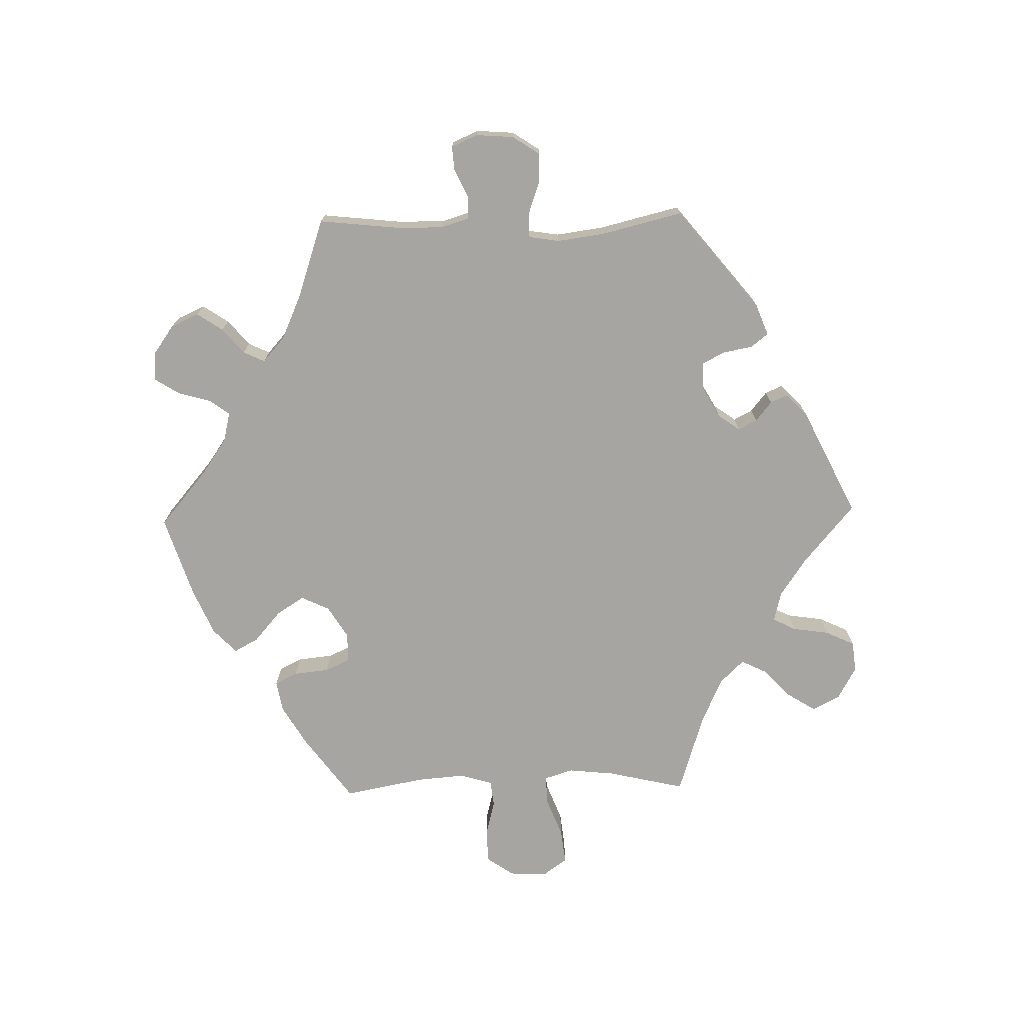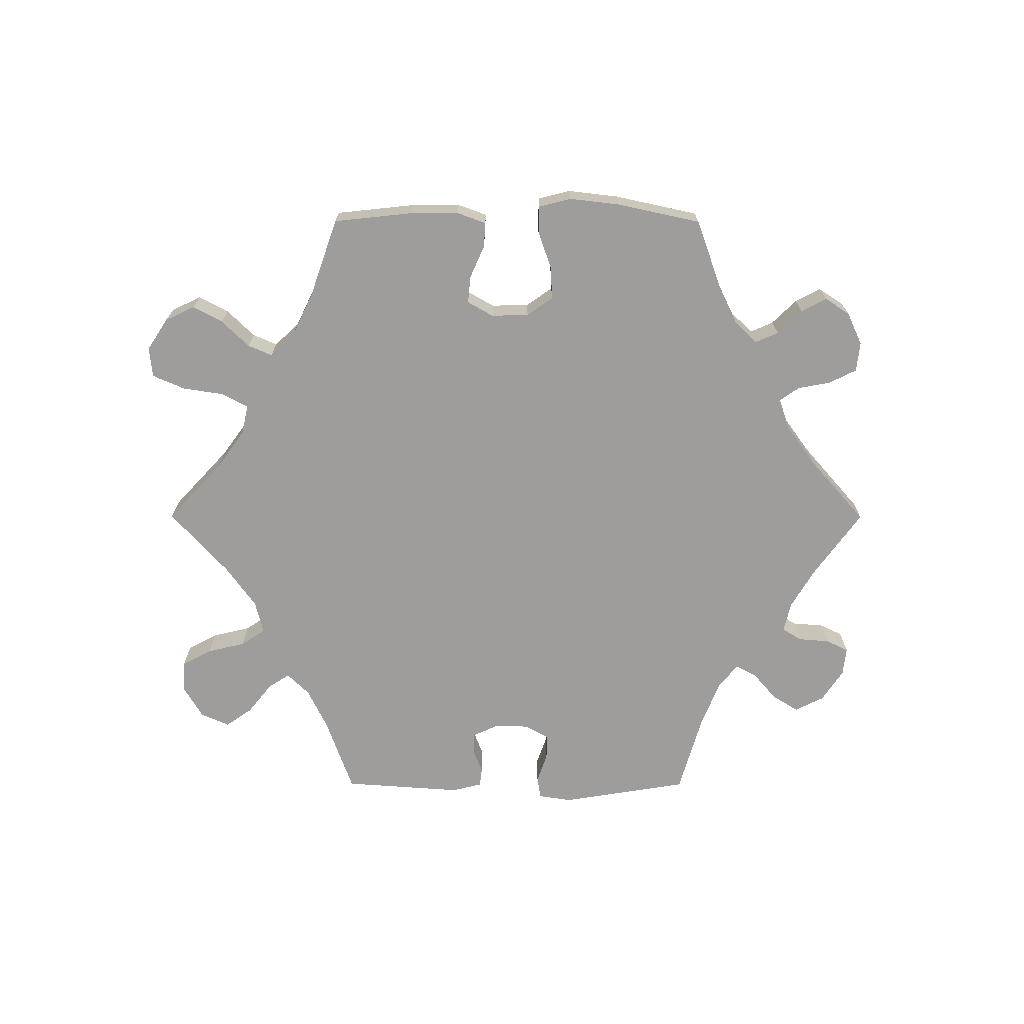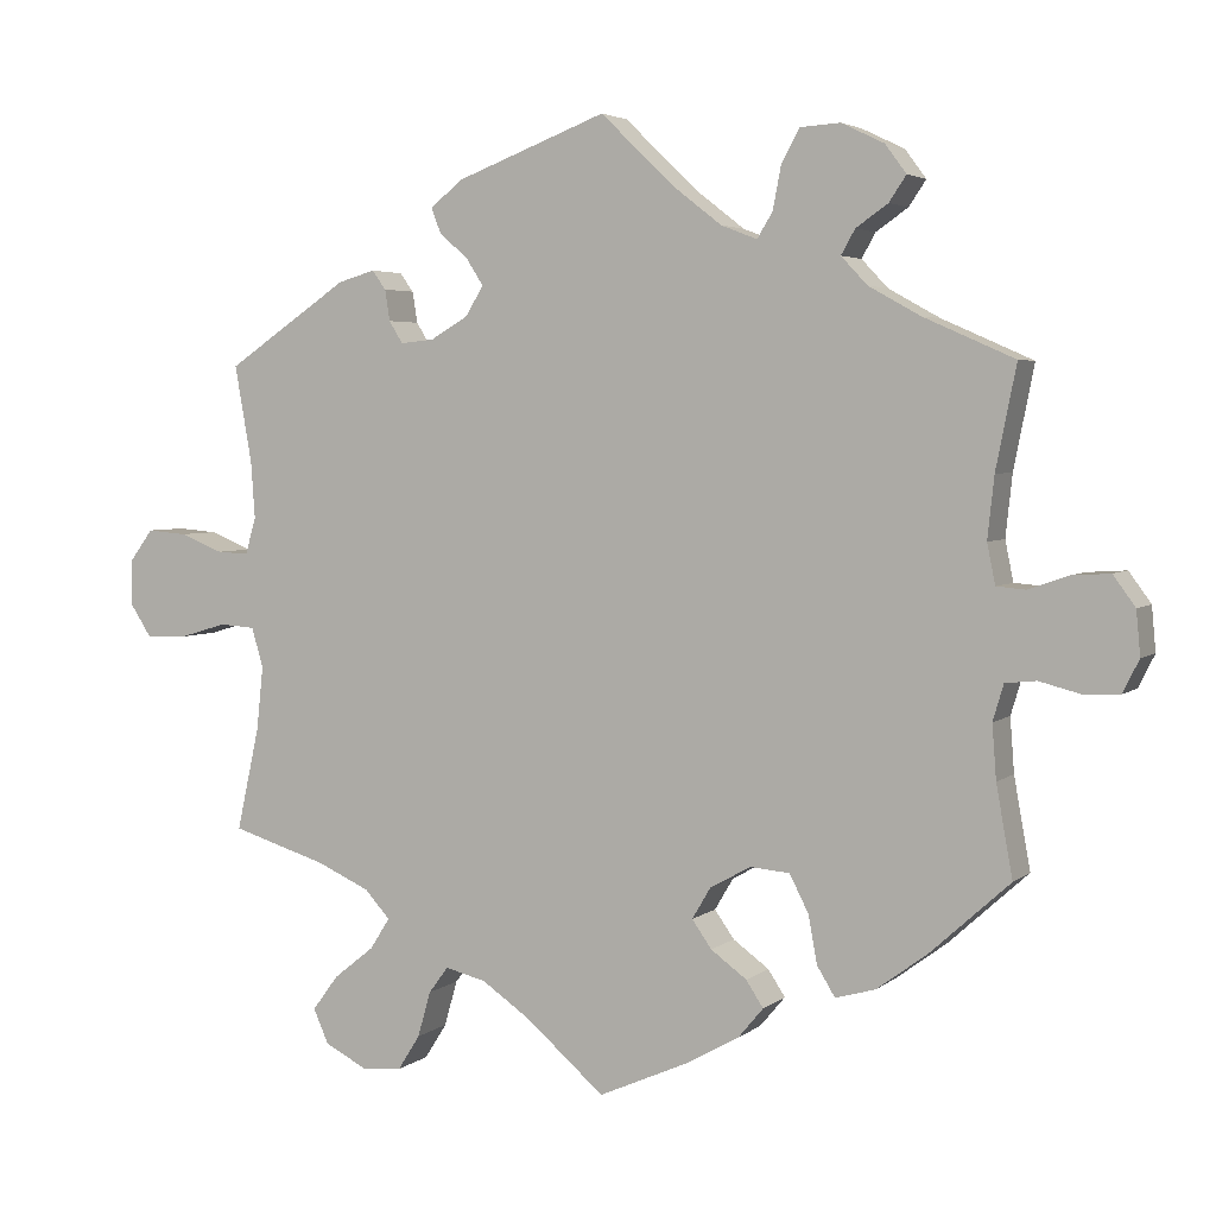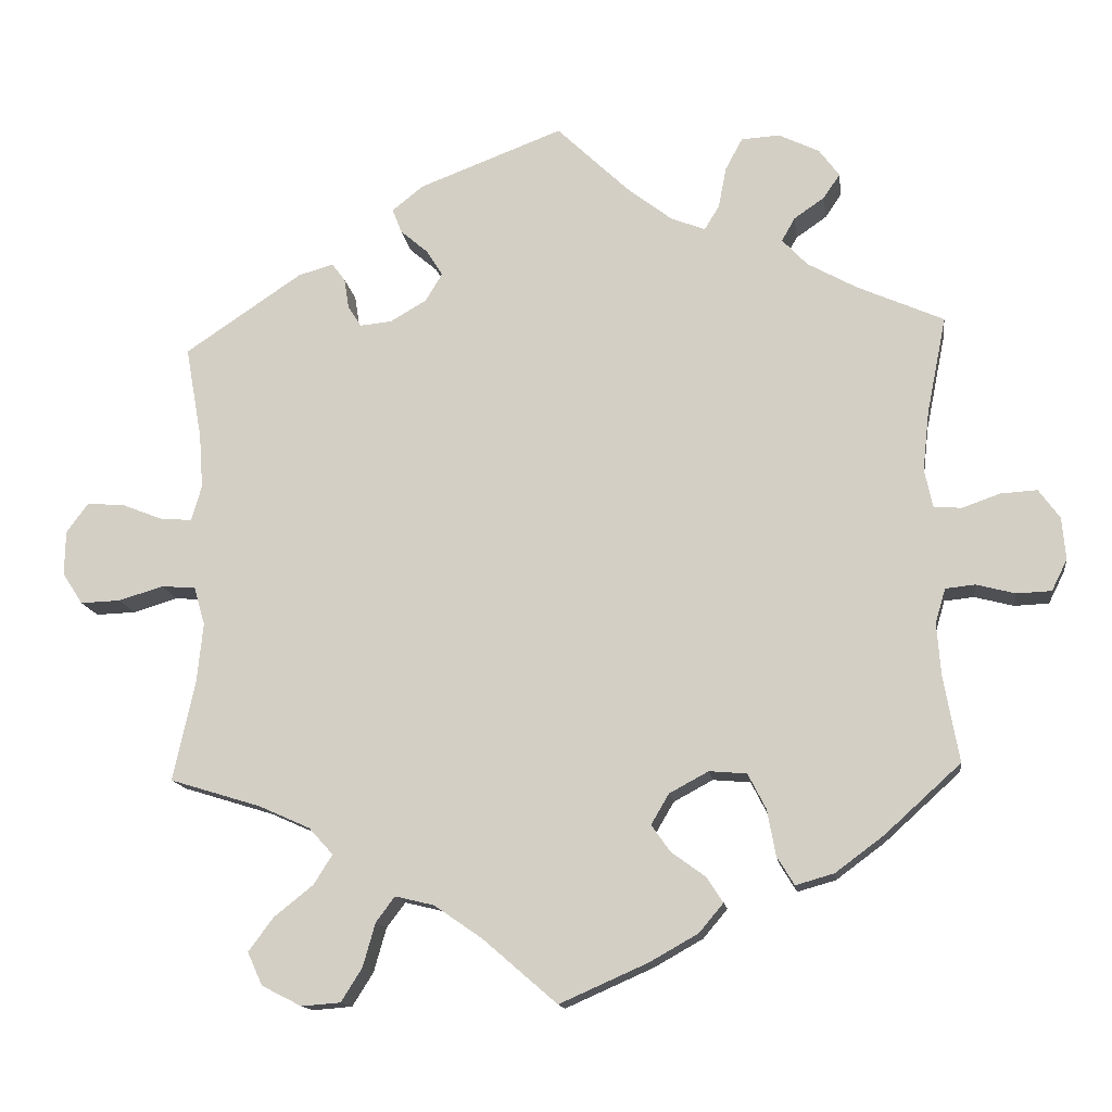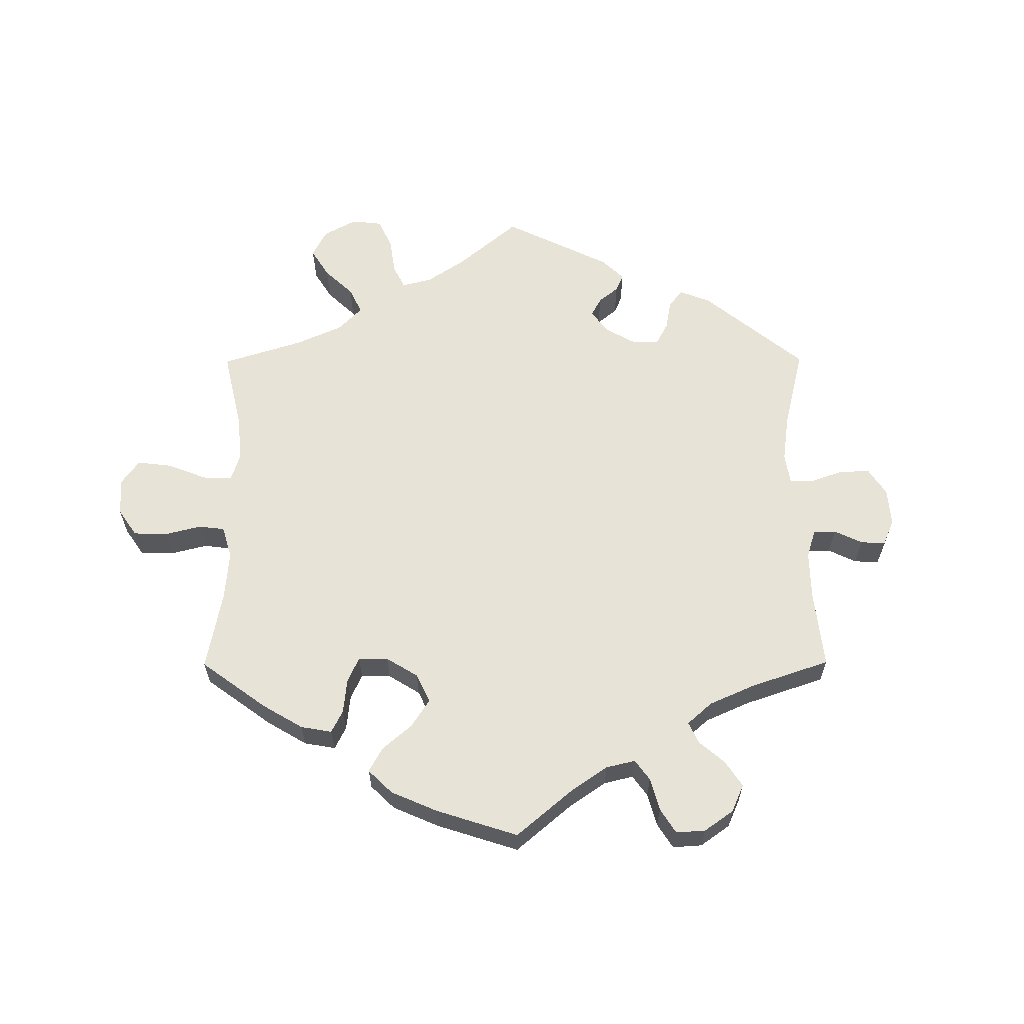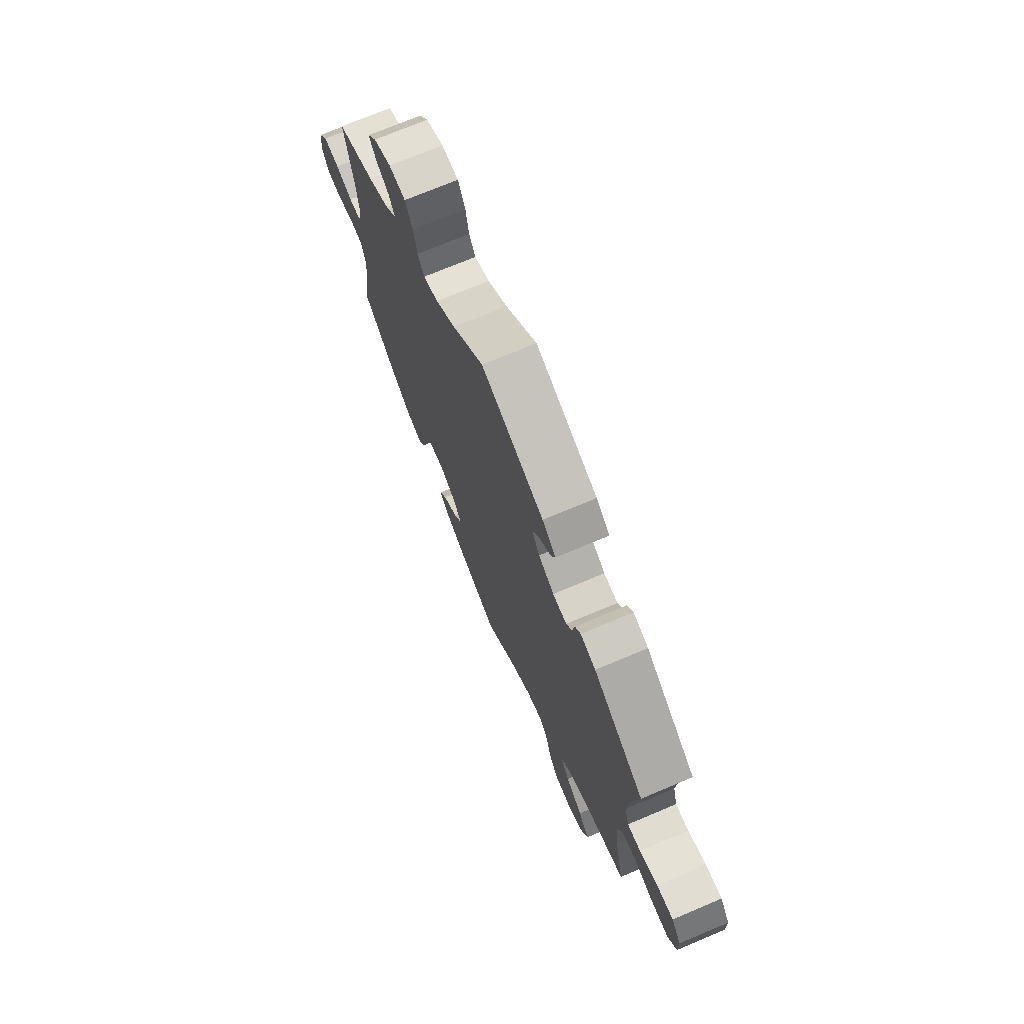
<metadata>
{"format":"obj","ext":"obj","renderer":"f3d","projection":"perspective","resolution":1024,"background":"white","views":[{"elev":-73.7,"azim":-28.7,"up":"+Y"},{"elev":-70.6,"azim":-150.1,"up":"+Y"},{"elev":3.9,"azim":-155.5,"up":"+Z"},{"elev":-14.0,"azim":-172.5,"up":"+Z"},{"elev":61.7,"azim":-120.3,"up":"+Y"},{"elev":71.9,"azim":67.1,"up":"+Z"}]}
</metadata>
<code>
v -0.112 0.07 -0.528
v -0.174 0.07 -0.493
v -0.205 0.07 -0.456
v -0.184 0.07 -0.424
v -0.14 0.07 -0.392
v -0.116 0.07 -0.358
v -0.139 0.07 -0.319
v -0.189 0.07 -0.292
v -0.237 0.07 -0.296
v -0.26 0.07 -0.341
v -0.271 0.07 -0.4
v -0.293 0.07 -0.436
v -0.342 0.07 -0.422
v -0.404 0.07 -0.376
v -0.501 0.07 -0.288
v -0.481 0.07 -0.177
v -0.476 0.07 -0.111
v -0.489 0.07 -0.067
v -0.527 0.07 -0.063
v -0.577 0.07 -0.076
v -0.621 0.07 -0.074
v -0.641 0.07 -0.034
v -0.636 0.07 0.02
v -0.609 0.07 0.057
v -0.562 0.07 0.054
v -0.514 0.07 0.037
v -0.478 0.07 0.04
v -0.468 0.07 0.089
v -0.476 0.07 0.164
v -0.501 0.07 0.289
v -0.39 0.07 0.338
v -0.327 0.07 0.373
v -0.295 0.07 0.407
v -0.312 0.07 0.437
v -0.351 0.07 0.464
v -0.372 0.07 0.495
v -0.346 0.07 0.53
v -0.294 0.07 0.555
v -0.245 0.07 0.552
v -0.223 0.07 0.511
v -0.213 0.07 0.459
v -0.194 0.07 0.428
v -0.15 0.07 0.445
v -0.092 0.07 0.49
v 0 0.07 0.578
v 0.184 0.07 0.508
v 0.224 0.07 0.476
v 0.212 0.07 0.445
v 0.177 0.07 0.415
v 0.156 0.07 0.382
v 0.178 0.07 0.346
v 0.224 0.07 0.319
v 0.265 0.07 0.315
v 0.282 0.07 0.342
v 0.288 0.07 0.38
v 0.305 0.07 0.403
v 0.35 0.07 0.39
v 0.5 0.07 0.289
v 0.479 0.07 0.171
v 0.474 0.07 0.101
v 0.487 0.07 0.056
v 0.526 0.07 0.058
v 0.579 0.07 0.079
v 0.628 0.07 0.083
v 0.656 0.07 0.045
v 0.657 0.07 -0.012
v 0.631 0.07 -0.052
v 0.58 0.07 -0.05
v 0.523 0.07 -0.033
v 0.479 0.07 -0.036
v 0.465 0.07 -0.085
v 0.473 0.07 -0.162
v 0.501 0.07 -0.289
v 0.384 0.07 -0.325
v 0.319 0.07 -0.354
v 0.288 0.07 -0.388
v 0.312 0.07 -0.426
v 0.362 0.07 -0.466
v 0.394 0.07 -0.509
v 0.375 0.07 -0.551
v 0.324 0.07 -0.577
v 0.274 0.07 -0.573
v 0.247 0.07 -0.53
v 0.231 0.07 -0.474
v 0.207 0.07 -0.442
v 0.157 0.07 -0.454
v 0.096 0.07 -0.496
v 0.001 0.07 -0.578
v -0.112 0 -0.528
v -0.174 0 -0.493
v -0.205 0 -0.456
v -0.184 0 -0.424
v -0.14 0 -0.392
v -0.116 0 -0.358
v -0.139 0 -0.319
v -0.189 0 -0.292
v -0.237 0 -0.296
v -0.26 0 -0.341
v -0.271 0 -0.4
v -0.293 0 -0.436
v -0.342 0 -0.422
v -0.404 0 -0.376
v -0.501 0 -0.288
v -0.481 0 -0.177
v -0.476 0 -0.111
v -0.489 0 -0.067
v -0.527 0 -0.063
v -0.577 0 -0.076
v -0.621 0 -0.074
v -0.641 0 -0.034
v -0.636 0 0.02
v -0.609 0 0.057
v -0.562 0 0.054
v -0.514 0 0.037
v -0.478 0 0.04
v -0.468 0 0.089
v -0.476 0 0.164
v -0.501 0 0.289
v -0.39 0 0.338
v -0.327 0 0.373
v -0.295 0 0.407
v -0.312 0 0.437
v -0.351 0 0.464
v -0.372 0 0.495
v -0.346 0 0.53
v -0.294 0 0.555
v -0.245 0 0.552
v -0.223 0 0.511
v -0.213 0 0.459
v -0.194 0 0.428
v -0.15 0 0.445
v -0.092 0 0.49
v 0 0 0.578
v 0.184 0 0.508
v 0.224 0 0.476
v 0.212 0 0.445
v 0.177 0 0.415
v 0.156 0 0.382
v 0.178 0 0.346
v 0.224 0 0.319
v 0.265 0 0.315
v 0.282 0 0.342
v 0.288 0 0.38
v 0.305 0 0.403
v 0.35 0 0.39
v 0.5 0 0.289
v 0.479 0 0.171
v 0.474 0 0.101
v 0.487 0 0.056
v 0.526 0 0.058
v 0.579 0 0.079
v 0.628 0 0.083
v 0.656 0 0.045
v 0.657 0 -0.012
v 0.631 0 -0.052
v 0.58 0 -0.05
v 0.523 0 -0.033
v 0.479 0 -0.036
v 0.465 0 -0.085
v 0.473 0 -0.162
v 0.501 0 -0.289
v 0.384 0 -0.325
v 0.319 0 -0.354
v 0.288 0 -0.388
v 0.312 0 -0.426
v 0.362 0 -0.466
v 0.394 0 -0.509
v 0.375 0 -0.551
v 0.324 0 -0.577
v 0.274 0 -0.573
v 0.247 0 -0.53
v 0.231 0 -0.474
v 0.207 0 -0.442
v 0.157 0 -0.454
v 0.096 0 -0.496
v 0.001 0 -0.578
f 87 88 1 2
f 86 87 2 3
f 85 86 3 4
f 81 82 83 84
f 81 84 85
f 80 81 85
f 77 78 79 80
f 76 77 80 85
f 75 76 85 4
f 72 73 74
f 71 72 74 75
f 70 71 75 4
f 66 67 68 69
f 66 69 70
f 65 66 70
f 62 63 64 65
f 61 62 65 70
f 60 61 70
f 56 57 58 59
f 54 55 56 59
f 53 54 59 60
f 52 53 60 70
f 46 47 48 49
f 44 45 46 49
f 43 44 49 50
f 42 43 50 51
f 38 39 40 41
f 38 41 42
f 37 38 42
f 34 35 36 37
f 33 34 37 42
f 32 33 42 51
f 29 30 31
f 28 29 31 32
f 27 28 32 51
f 23 24 25 26
f 23 26 27
f 22 23 27
f 19 20 21 22
f 18 19 22 27
f 17 18 27 51
f 13 14 15 16
f 10 11 12 13
f 9 10 13 16
f 8 9 16 17
f 70 4 5
f 70 5 6
f 52 70 6 7
f 17 51 52
f 7 8 17 52
f 90 89 176 175
f 91 90 175 174
f 92 91 174 173
f 172 171 170 169
f 173 172 169
f 173 169 168
f 168 167 166 165
f 173 168 165 164
f 92 173 164 163
f 162 161 160
f 163 162 160 159
f 92 163 159 158
f 157 156 155 154
f 158 157 154
f 158 154 153
f 153 152 151 150
f 158 153 150 149
f 158 149 148
f 147 146 145 144
f 147 144 143 142
f 148 147 142 141
f 158 148 141 140
f 137 136 135 134
f 137 134 133 132
f 138 137 132 131
f 139 138 131 130
f 129 128 127 126
f 130 129 126
f 130 126 125
f 125 124 123 122
f 130 125 122 121
f 139 130 121 120
f 119 118 117
f 120 119 117 116
f 139 120 116 115
f 114 113 112 111
f 115 114 111
f 115 111 110
f 110 109 108 107
f 115 110 107 106
f 139 115 106 105
f 104 103 102 101
f 101 100 99 98
f 104 101 98 97
f 105 104 97 96
f 93 92 158
f 94 93 158
f 95 94 158 140
f 140 139 105
f 140 105 96 95
f 1 89 90 2
f 2 90 91 3
f 3 91 92 4
f 4 92 93 5
f 5 93 94 6
f 6 94 95 7
f 7 95 96 8
f 8 96 97 9
f 9 97 98 10
f 10 98 99 11
f 11 99 100 12
f 12 100 101 13
f 13 101 102 14
f 14 102 103 15
f 15 103 104 16
f 16 104 105 17
f 17 105 106 18
f 18 106 107 19
f 19 107 108 20
f 20 108 109 21
f 21 109 110 22
f 22 110 111 23
f 23 111 112 24
f 24 112 113 25
f 25 113 114 26
f 26 114 115 27
f 27 115 116 28
f 28 116 117 29
f 29 117 118 30
f 30 118 119 31
f 31 119 120 32
f 32 120 121 33
f 33 121 122 34
f 34 122 123 35
f 35 123 124 36
f 36 124 125 37
f 37 125 126 38
f 38 126 127 39
f 39 127 128 40
f 40 128 129 41
f 41 129 130 42
f 42 130 131 43
f 43 131 132 44
f 44 132 133 45
f 45 133 134 46
f 46 134 135 47
f 47 135 136 48
f 48 136 137 49
f 49 137 138 50
f 50 138 139 51
f 51 139 140 52
f 52 140 141 53
f 53 141 142 54
f 54 142 143 55
f 55 143 144 56
f 56 144 145 57
f 57 145 146 58
f 58 146 147 59
f 59 147 148 60
f 60 148 149 61
f 61 149 150 62
f 62 150 151 63
f 63 151 152 64
f 64 152 153 65
f 65 153 154 66
f 66 154 155 67
f 67 155 156 68
f 68 156 157 69
f 69 157 158 70
f 70 158 159 71
f 71 159 160 72
f 72 160 161 73
f 73 161 162 74
f 74 162 163 75
f 75 163 164 76
f 76 164 165 77
f 77 165 166 78
f 78 166 167 79
f 79 167 168 80
f 80 168 169 81
f 81 169 170 82
f 82 170 171 83
f 83 171 172 84
f 84 172 173 85
f 85 173 174 86
f 86 174 175 87
f 87 175 176 88
f 88 176 89 1

</code>
